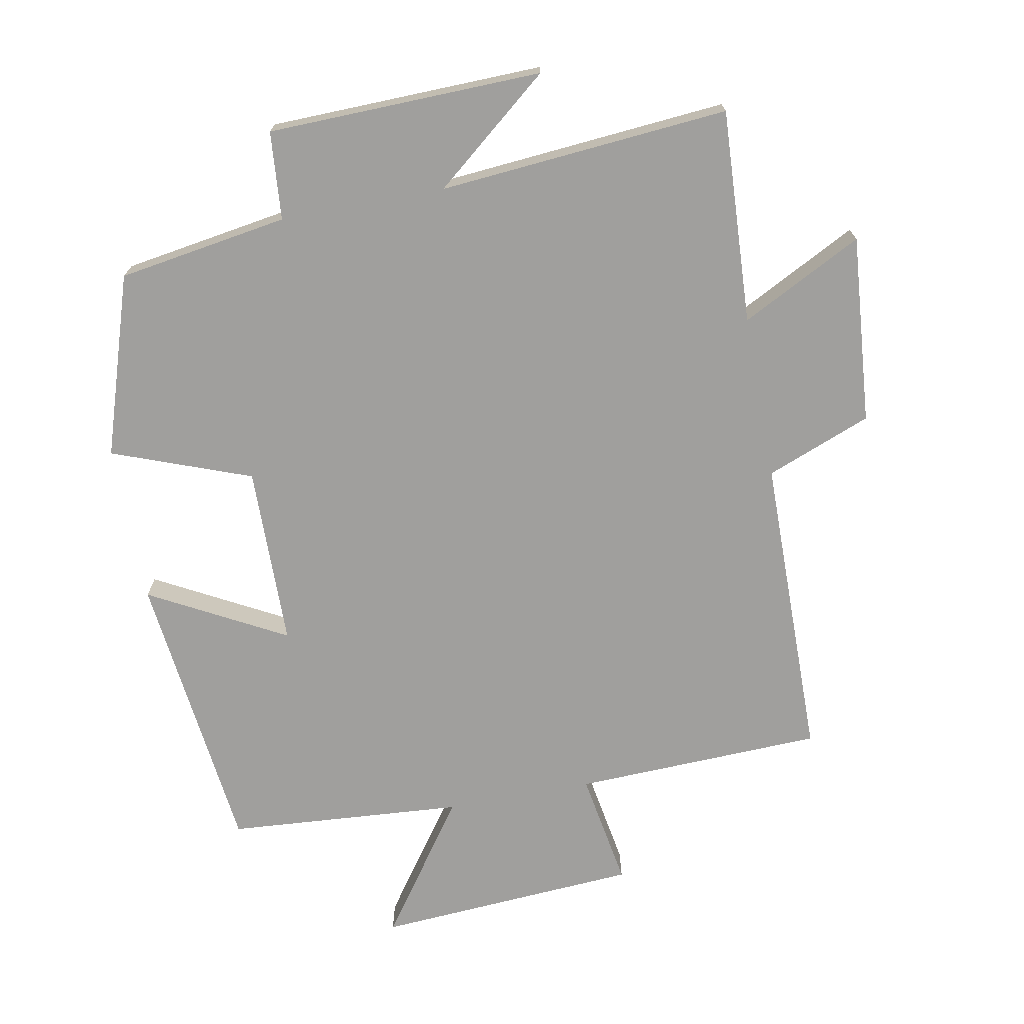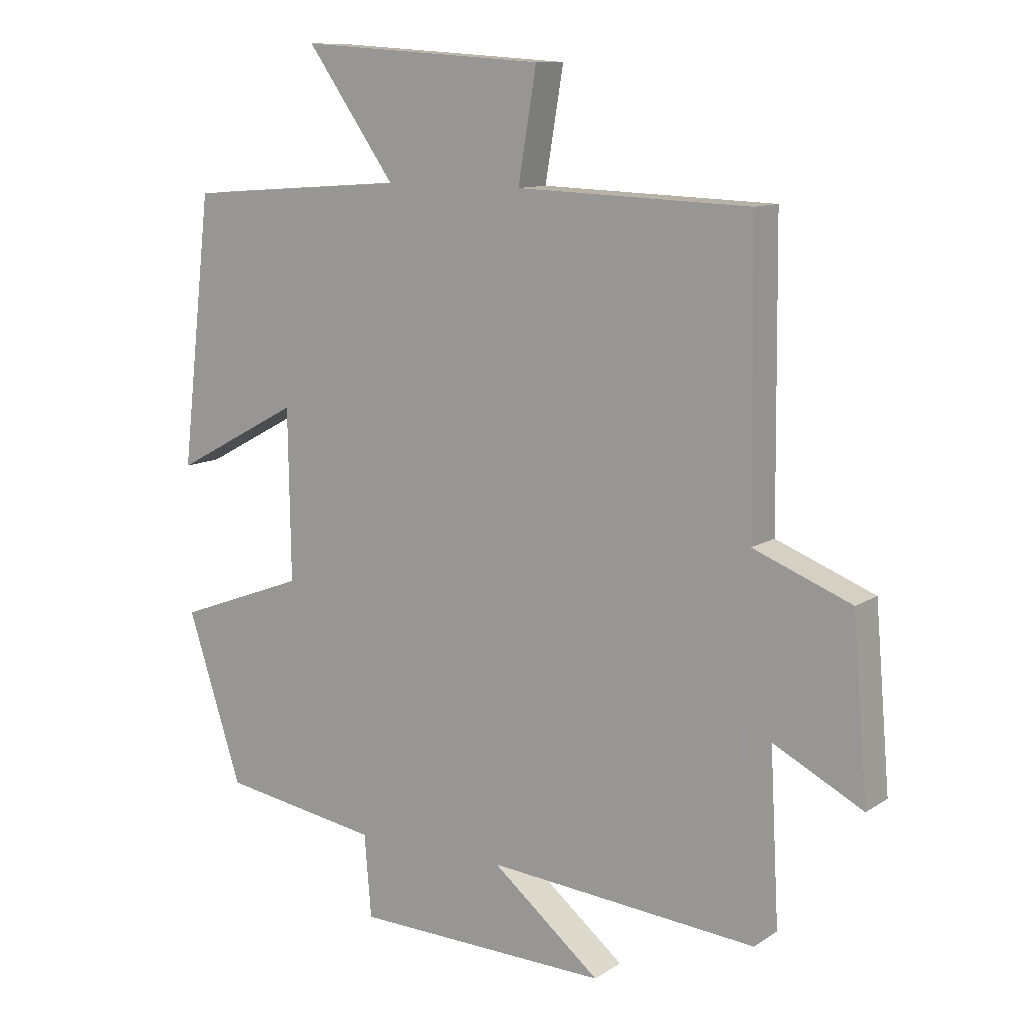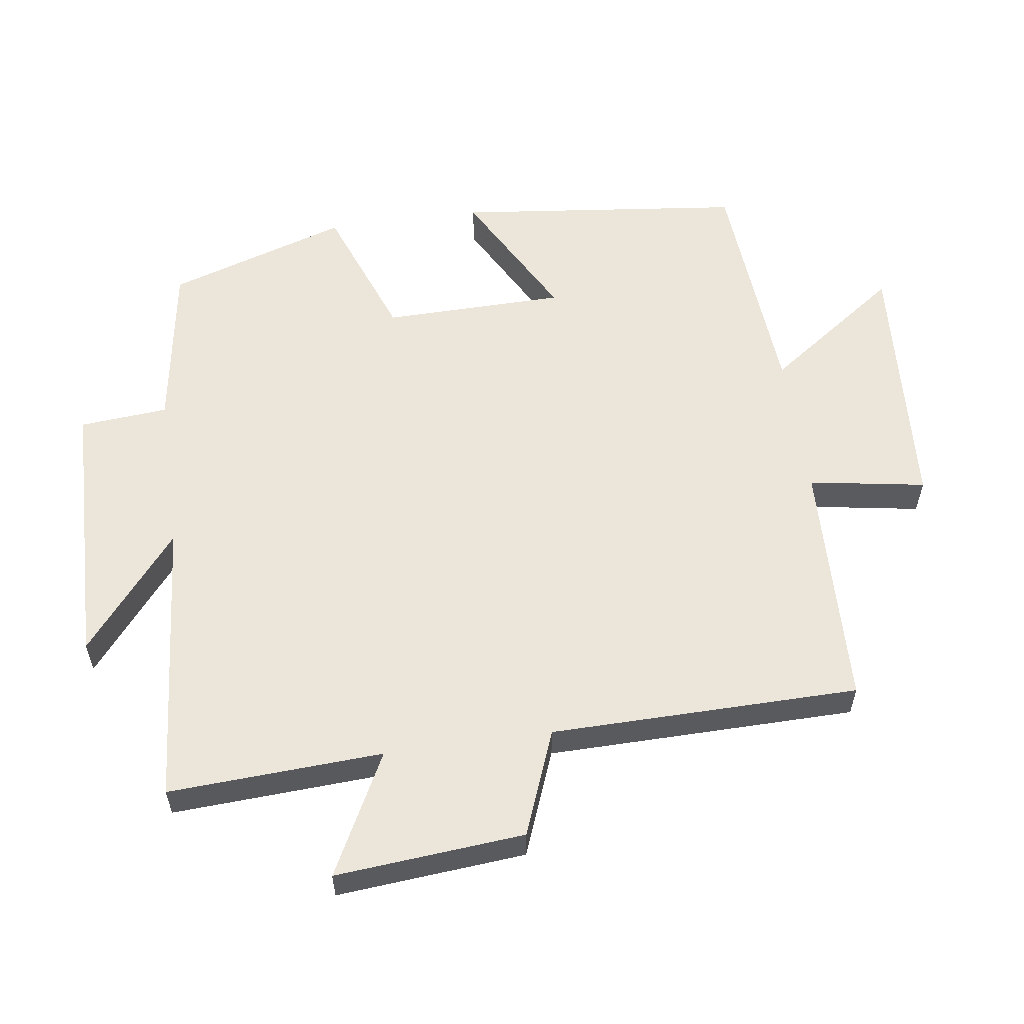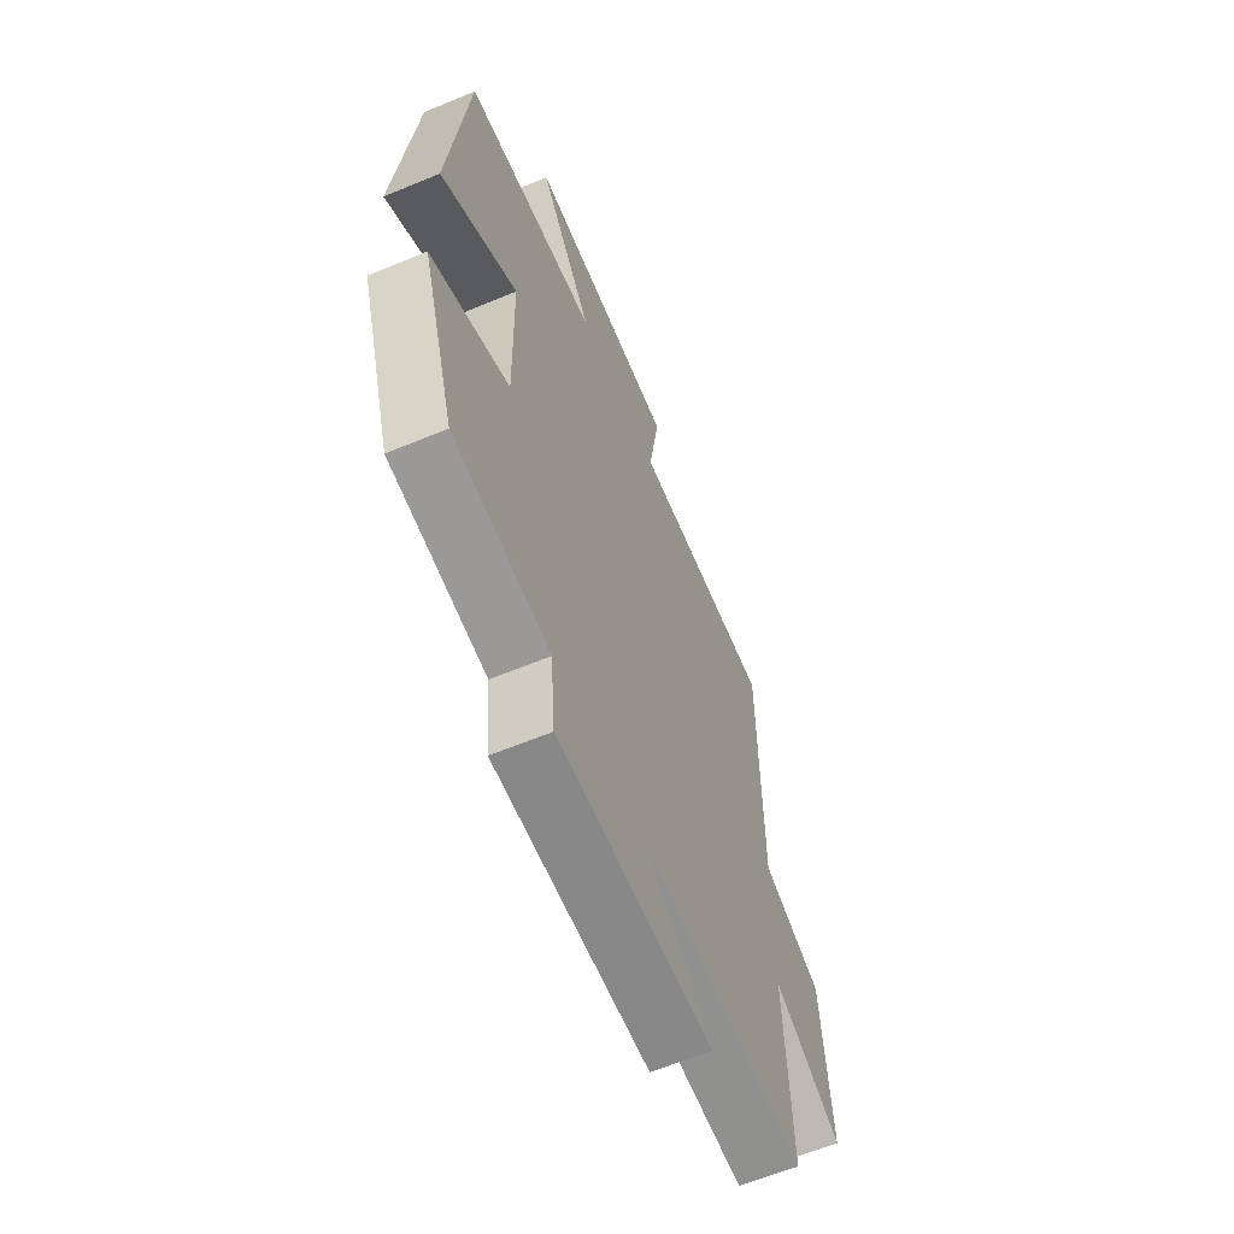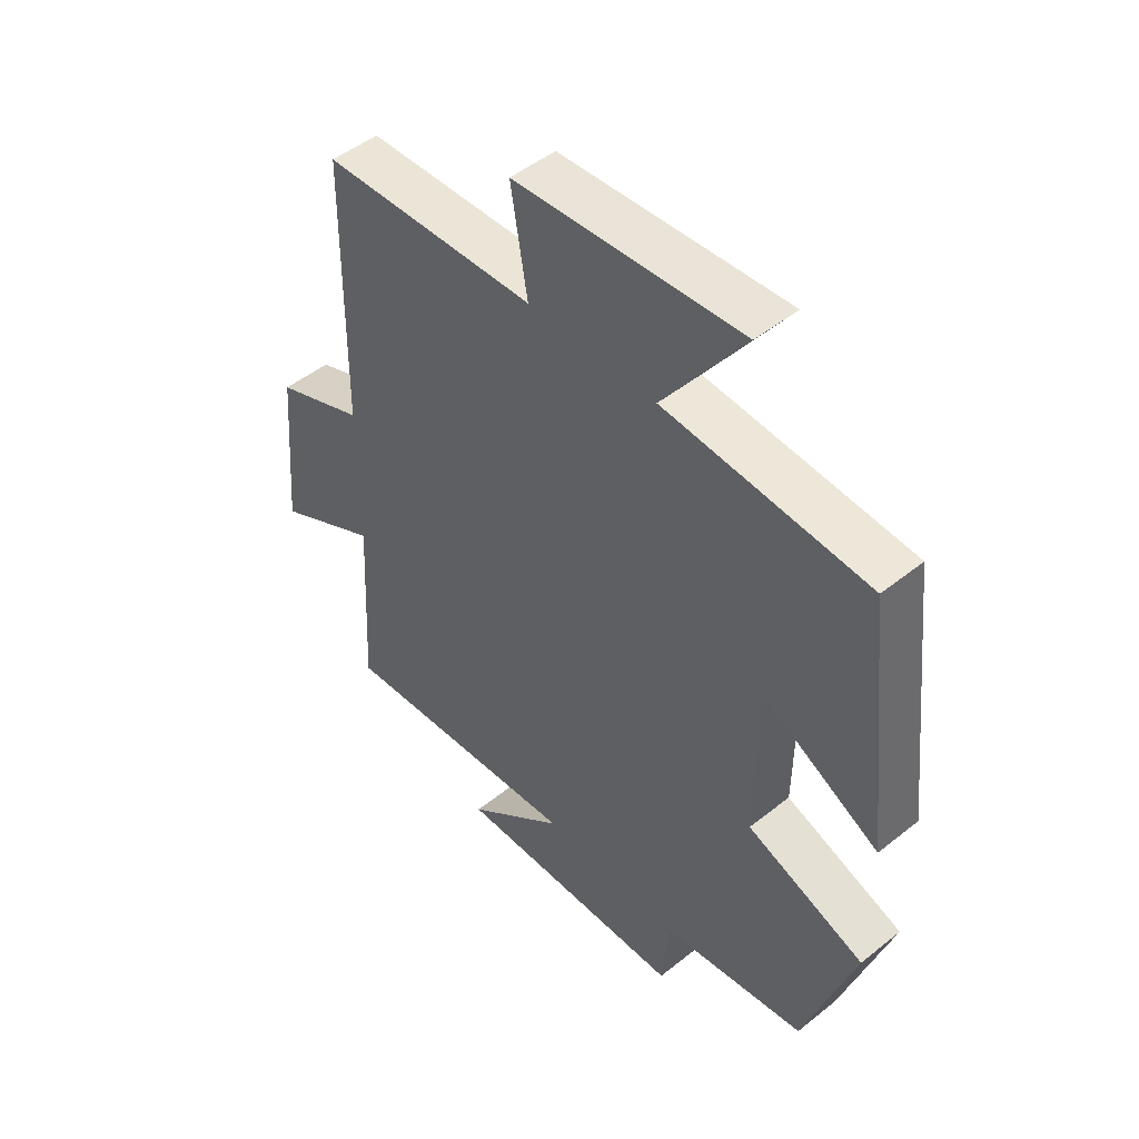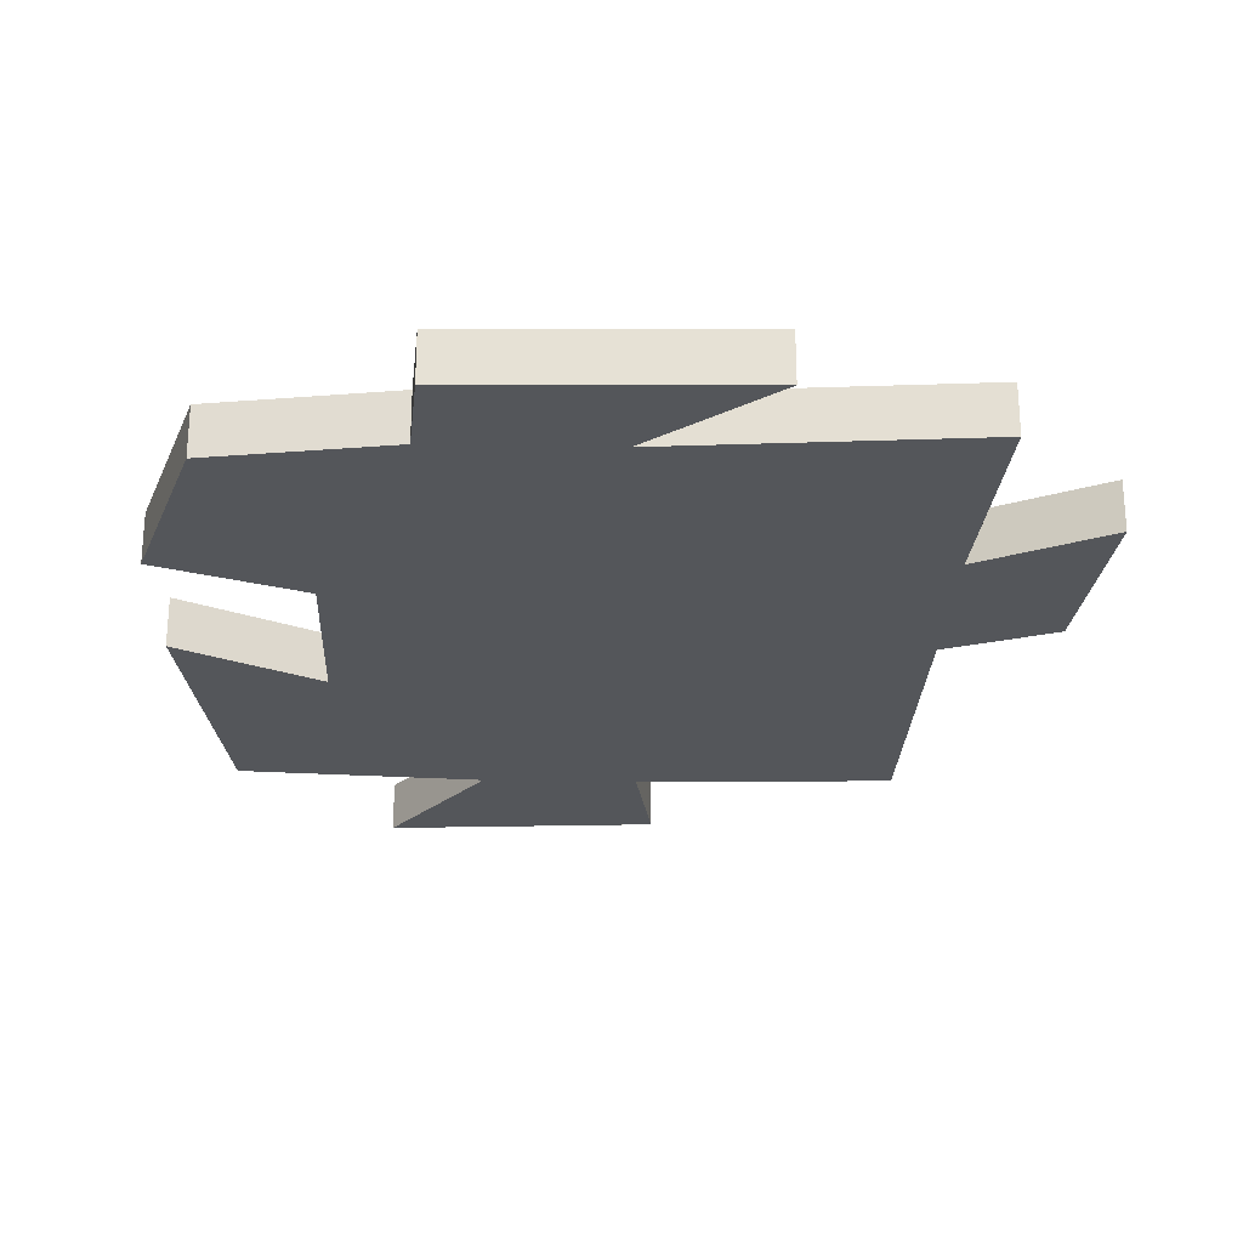
<metadata>
{"format":"obj","ext":"obj","renderer":"f3d","projection":"perspective","resolution":1024,"background":"white","views":[{"elev":-71.4,"azim":-169.3,"up":"+Y"},{"elev":11.0,"azim":-146.5,"up":"+Z"},{"elev":57.3,"azim":-98.1,"up":"+Y"},{"elev":-61.4,"azim":113.0,"up":"+Z"},{"elev":48.6,"azim":48.3,"up":"+Z"},{"elev":-25.3,"azim":178.4,"up":"+Y"}]}
</metadata>
<code>
v -0.495 0.07 0.487
v -0.124 0.07 0.5
v -0.153 0.07 0.673
v 0.239 0.07 0.699
v 0.098 0.07 0.5
v 0.451 0.07 0.474
v 0.5 0.07 0.046
v 0.298 0.07 0.155
v 0.294 0.07 -0.115
v 0.5 0.07 -0.192
v 0.413 0.07 -0.46
v 0.16 0.07 -0.5
v 0.149 0.07 -0.631
v -0.259 0.07 -0.641
v -0.086 0.07 -0.5
v -0.517 0.07 -0.536
v -0.5 0.07 -0.218
v -0.68 0.07 -0.311
v -0.656 0.07 -0.031
v -0.5 0.07 0.03
v -0.495 0 0.487
v -0.124 0 0.5
v -0.153 0 0.673
v 0.239 0 0.699
v 0.098 0 0.5
v 0.451 0 0.474
v 0.5 0 0.046
v 0.298 0 0.155
v 0.294 0 -0.115
v 0.5 0 -0.192
v 0.413 0 -0.46
v 0.16 0 -0.5
v 0.149 0 -0.631
v -0.259 0 -0.641
v -0.086 0 -0.5
v -0.517 0 -0.536
v -0.5 0 -0.218
v -0.68 0 -0.311
v -0.656 0 -0.031
v -0.5 0 0.03
f 17 18 19 20
f 17 20 1 2
f 15 16 17 2
f 12 13 14 15
f 12 15 2
f 9 10 11 12
f 8 9 12 2
f 5 6 7 8
f 5 8 2 3
f 3 4 5
f 40 39 38 37
f 22 21 40 37
f 22 37 36 35
f 35 34 33 32
f 22 35 32
f 32 31 30 29
f 22 32 29 28
f 28 27 26 25
f 23 22 28 25
f 25 24 23
f 1 21 22 2
f 2 22 23 3
f 3 23 24 4
f 4 24 25 5
f 5 25 26 6
f 6 26 27 7
f 7 27 28 8
f 8 28 29 9
f 9 29 30 10
f 10 30 31 11
f 11 31 32 12
f 12 32 33 13
f 13 33 34 14
f 14 34 35 15
f 15 35 36 16
f 16 36 37 17
f 17 37 38 18
f 18 38 39 19
f 19 39 40 20
f 20 40 21 1

</code>
